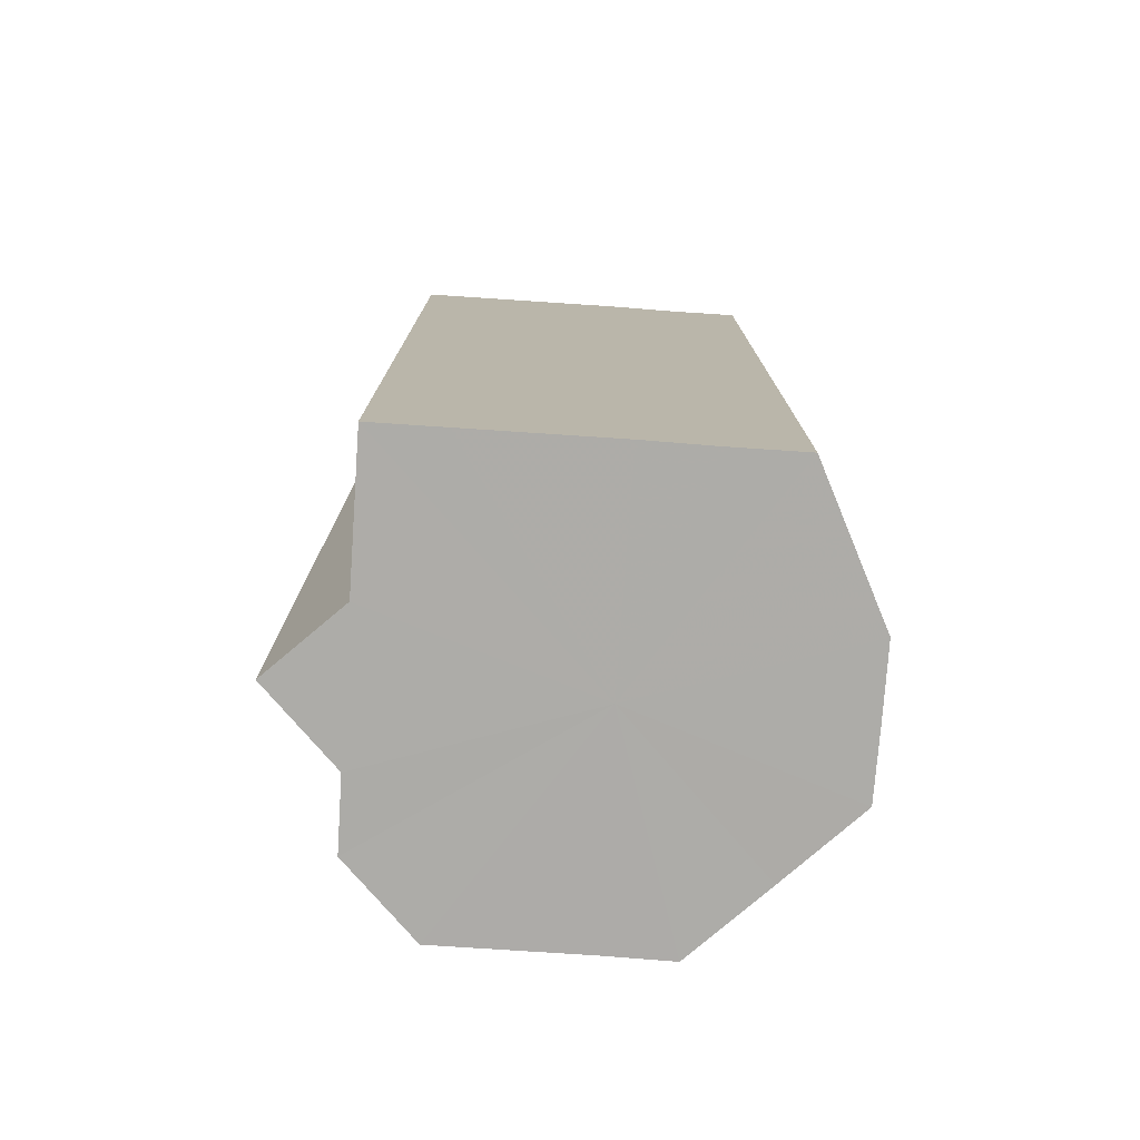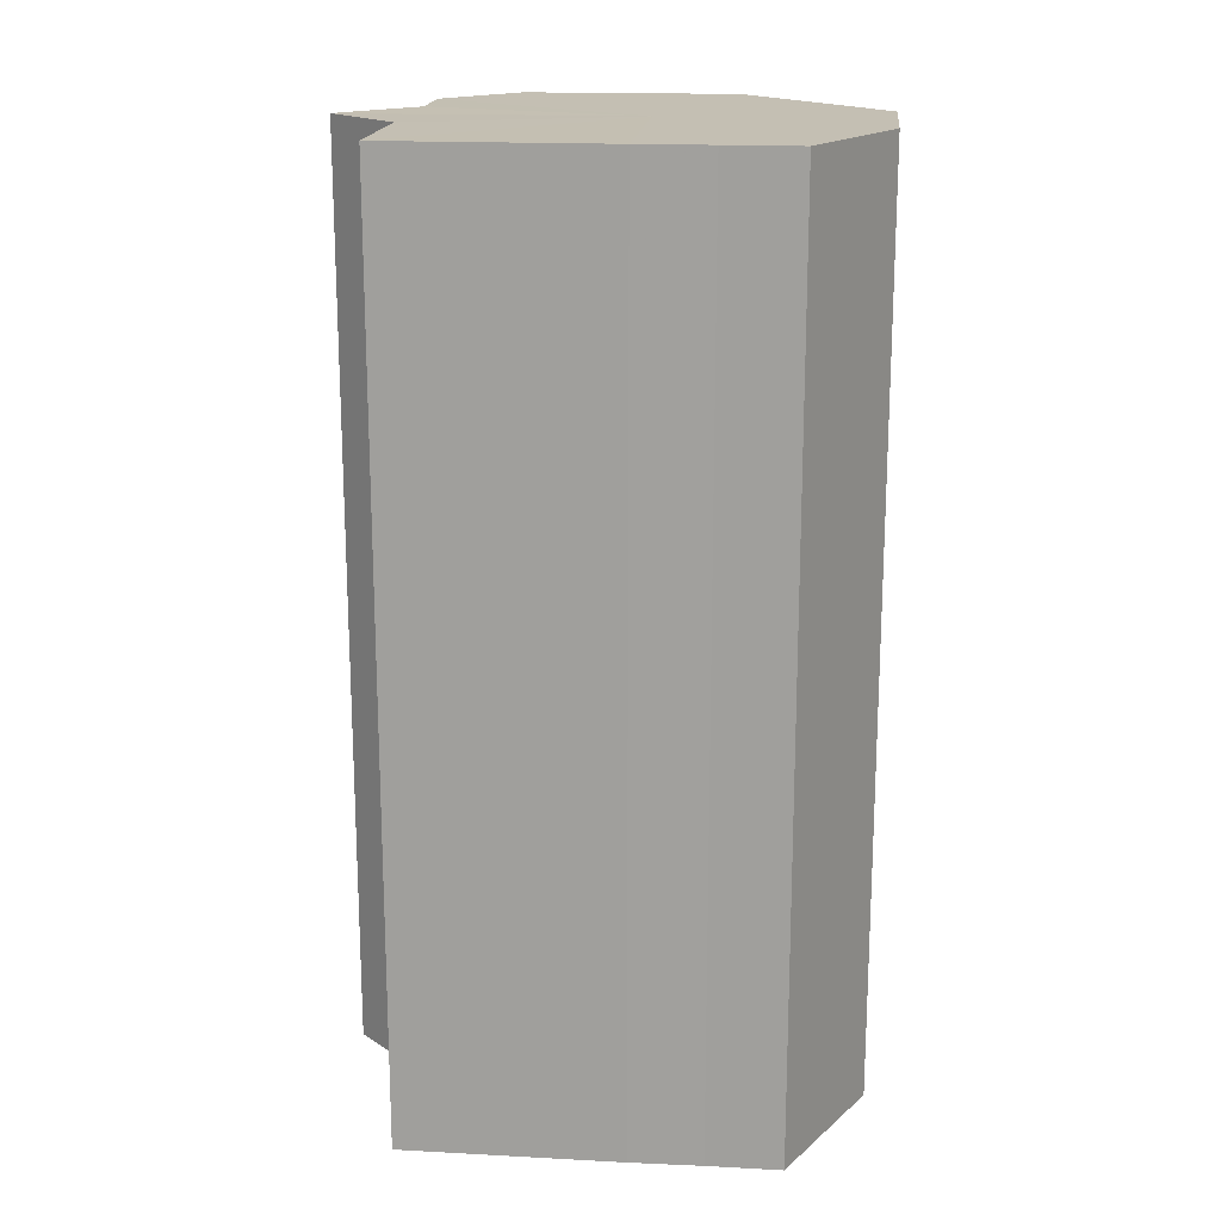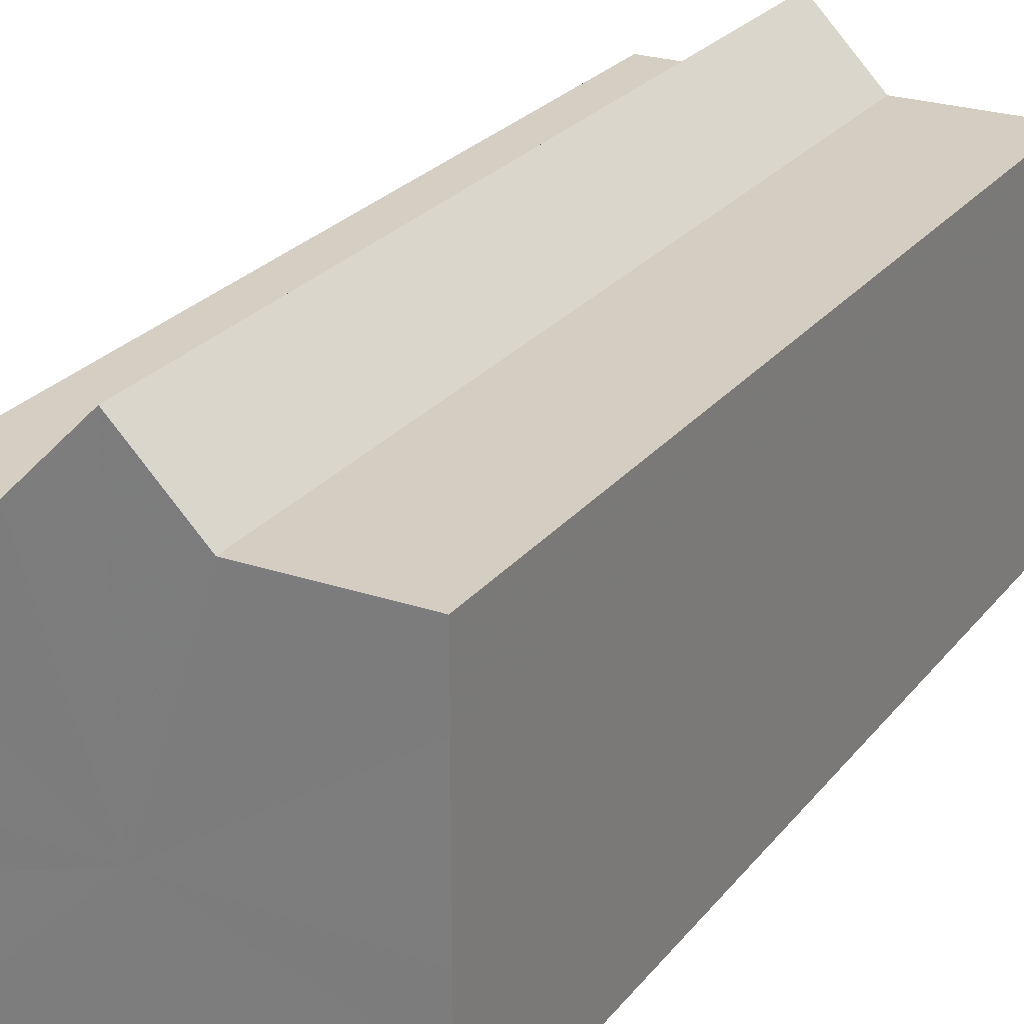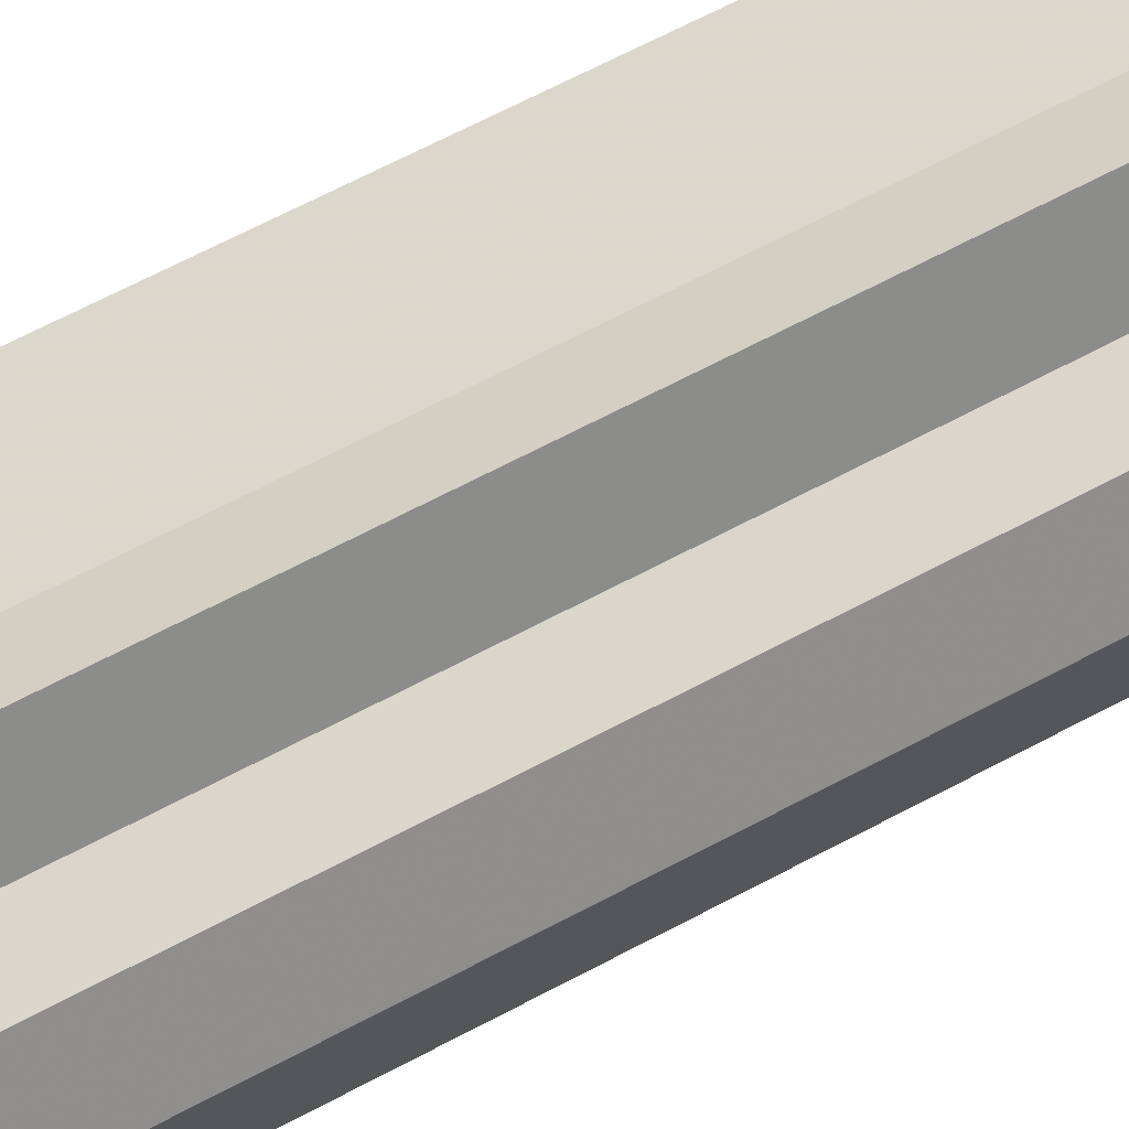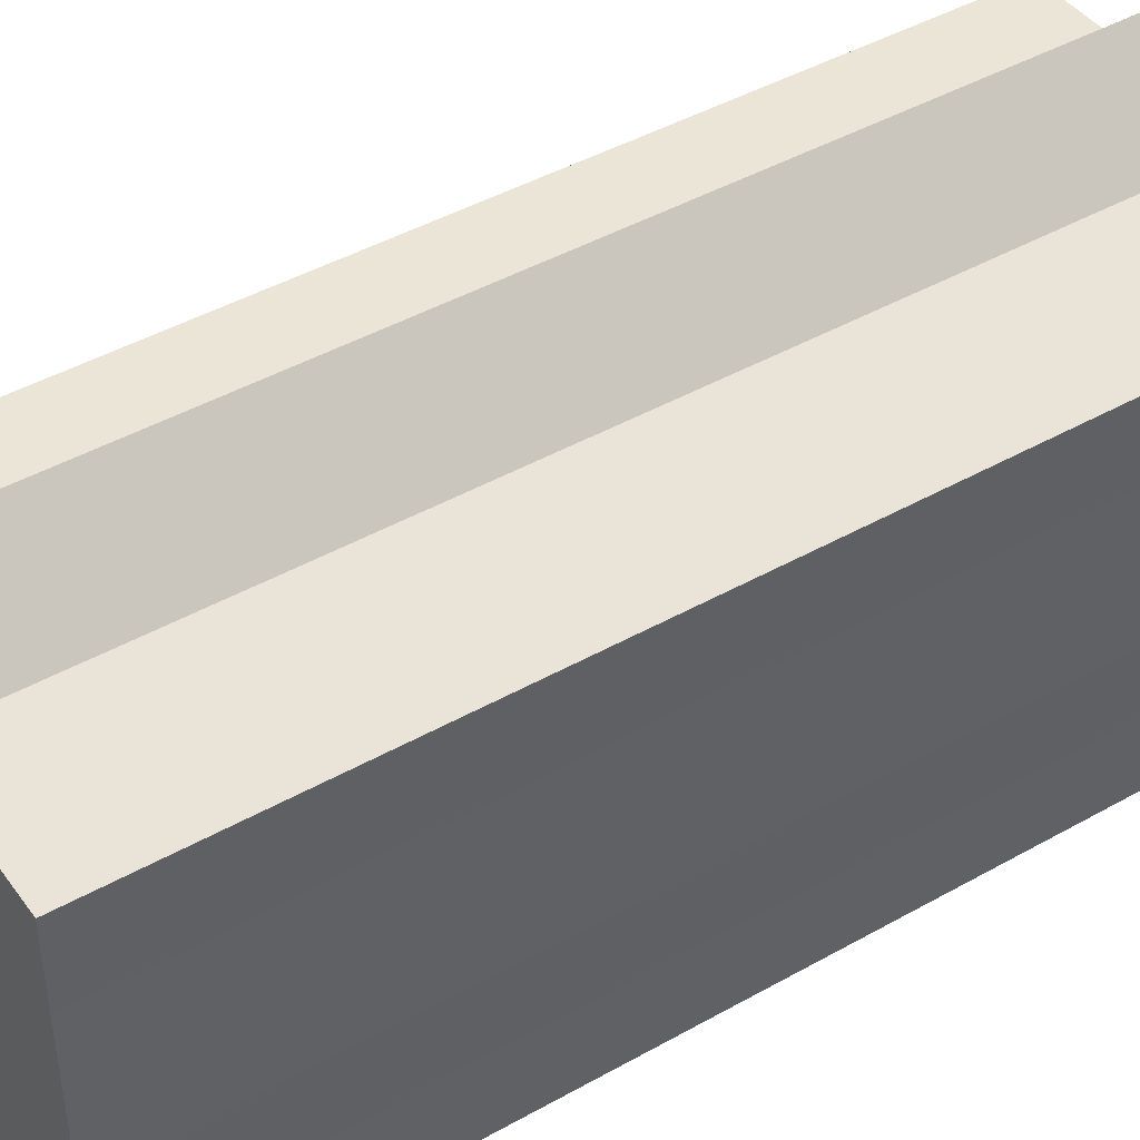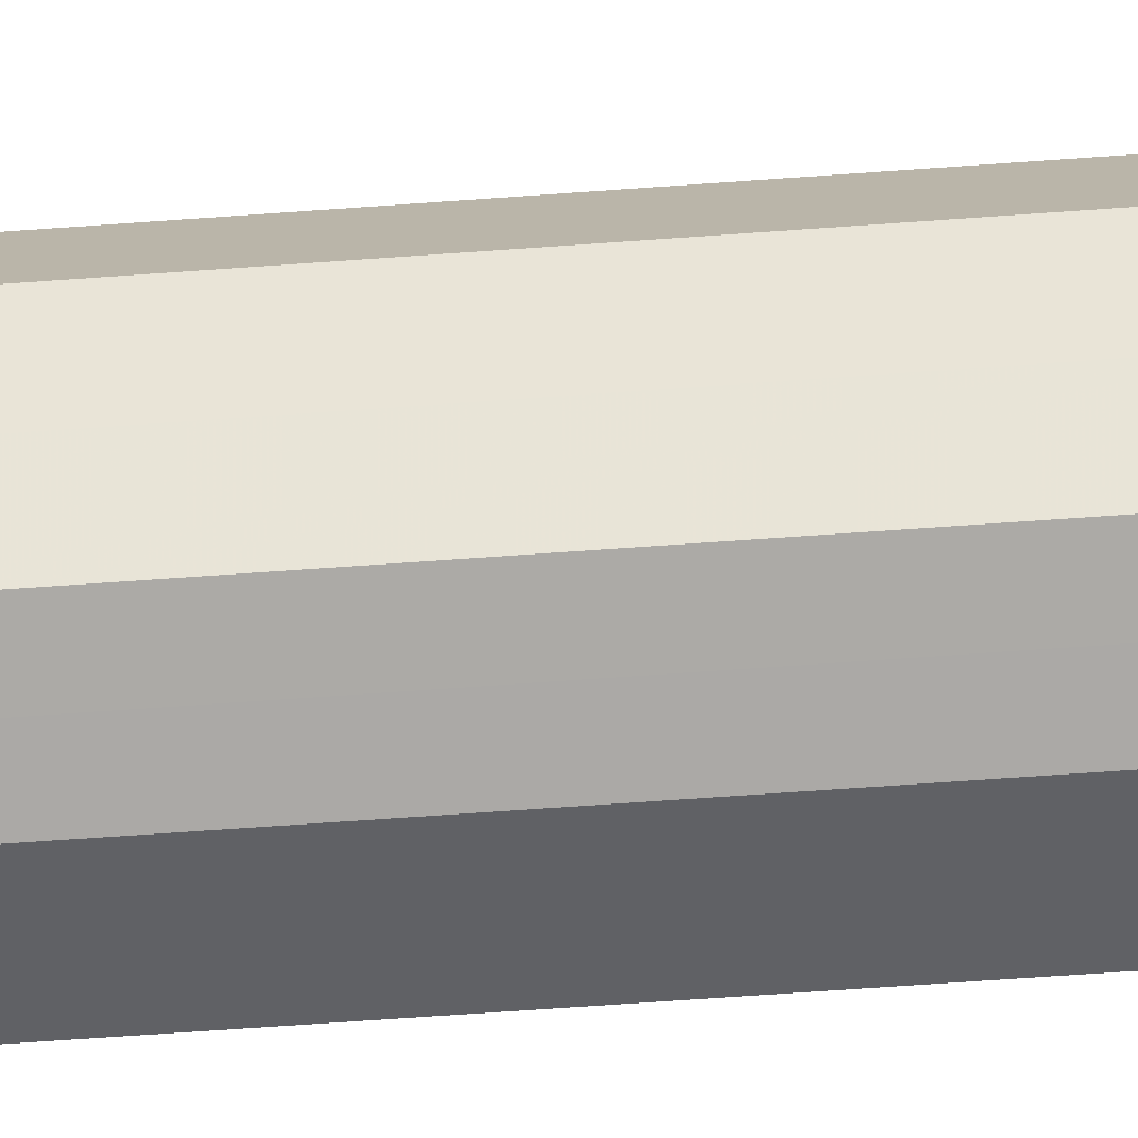
<metadata>
{"format":"obj","ext":"obj","renderer":"f3d","projection":"perspective","resolution":1024,"background":"white","views":[{"elev":-76.6,"azim":-94.0,"up":"+Z"},{"elev":17.7,"azim":-84.2,"up":"+Z"},{"elev":25.3,"azim":-150.9,"up":"+Y"},{"elev":73.7,"azim":63.0,"up":"+Y"},{"elev":44.1,"azim":-123.4,"up":"+Y"},{"elev":-75.9,"azim":93.9,"up":"+Y"}]}
</metadata>
<code>
o 7019
v 2233 1856 7.102
v 2233 1856 7.102
v 2233 1856 6.975
v 2233 1856 7.102
v 2233 1856 6.975
v 2233 1856 7.102
v 2233 1856 6.975
v 2233 1856 7.102
v 2233 1856 6.975
v 2233 1856 7.102
v 2233 1856 6.975
v 2233 1856 7.102
v 2233 1856 6.975
v 2233 1856 7.102
v 2233 1856 6.975
v 2233 1856 7.102
v 2233 1856 6.975
v 2233 1856 7.102
v 2233 1856 6.975
v 2233 1856 7.102
v 2233 1856 6.975
v 2233 1856 7.102
v 2233 1856 6.975
v 2233 1856 7.102
v 2233 1856 6.975
v 2233 1856 7.102
v 2233 1856 6.975
v 2233 1856 7.102
v 2233 1856 6.975
v 2233 1856 7.102
v 2233 1856 6.975
v 2233 1856 7.102
v 2233 1856 6.975
v 2233 1856 7.102
v 2233 1856 6.975
v 2233 1856 7.102
v 2233 1856 6.975
v 2233 1856 7.102
v 2233 1856 6.975
v 2233 1856 7.102
v 2233 1856 6.975
v 2233 1856 7.102
v 2233 1856 6.975
v 2233 1856 7.102
v 2233 1856 6.975
v 2233 1856 7.102
v 2233 1856 6.975
v 2233 1856 7.102
v 2233 1856 6.975
v 2233 1856 7.102
v 2233 1856 6.975
v 2233 1856 7.102
v 2233 1856 6.975
v 2233 1856 7.102
v 2233 1856 6.975
v 2233 1856 7.102
v 2233 1856 6.975
v 2233 1856 7.102
v 2233 1856 7.102
v 2233 1856 7.102
v 2233 1856 7.102
v 2233 1856 7.102
v 2233 1856 7.102
v 2233 1856 7.102
v 2233 1856 7.102
v 2233 1856 7.102
v 2233 1856 7.102
v 2233 1856 7.102
v 2233 1856 7.102
v 2233 1856 7.102
v 2233 1856 7.102
v 2233 1856 7.102
v 2233 1856 7.102
v 2233 1856 6.975
v 2233 1856 6.975
v 2233 1856 6.975
v 2233 1856 7.102
v 2233 1856 7.102
v 2233 1856 7.102
v 2233 1856 7.102
v 2233 1856 6.975
v 2233 1856 6.975
v 2233 1856 6.975
v 2233 1856 6.975
v 2233 1856 6.975
v 2233 1856 6.975
v 2233 1856 6.975
v 2233 1856 6.975
v 2233 1856 6.975
v 2233 1856 6.975
v 2233 1856 6.975
v 2233 1856 6.975
v 2233 1856 6.975
v 2233 1856 6.975
v 2233 1856 6.975
v 2233 1856 6.975
v 2233 1856 6.975
v 2233 1856 6.975
f 1 2 3
f 2 4 5
f 6 1 7
f 4 8 9
f 10 6 11
f 8 12 13
f 14 10 15
f 12 16 17
f 18 14 19
f 16 20 21
f 20 22 23
f 19 24 25
f 22 26 27
f 26 28 29
f 28 30 31
f 25 32 33
f 33 34 35
f 35 36 37
f 37 38 39
f 39 40 41
f 41 42 43
f 43 44 45
f 45 46 47
f 47 48 49
f 49 50 51
f 51 52 53
f 53 54 55
f 55 56 57
f 58 56 59
f 58 60 56
f 58 59 61
f 58 61 62
f 58 62 63
f 58 63 64
f 58 64 65
f 58 65 66
f 58 66 67
f 58 67 68
f 58 68 69
f 58 69 70
f 58 70 71
f 58 71 72
f 58 72 73
f 58 73 60
f 74 73 75
f 76 77 74
f 78 79 76
f 79 80 81
f 82 83 84
f 82 85 83
f 82 84 86
f 82 87 85
f 82 86 88
f 82 89 87
f 82 88 90
f 82 91 89
f 82 90 92
f 82 93 91
f 82 92 94
f 82 95 93
f 82 94 96
f 82 97 95
f 82 96 98
f 82 98 97

</code>
